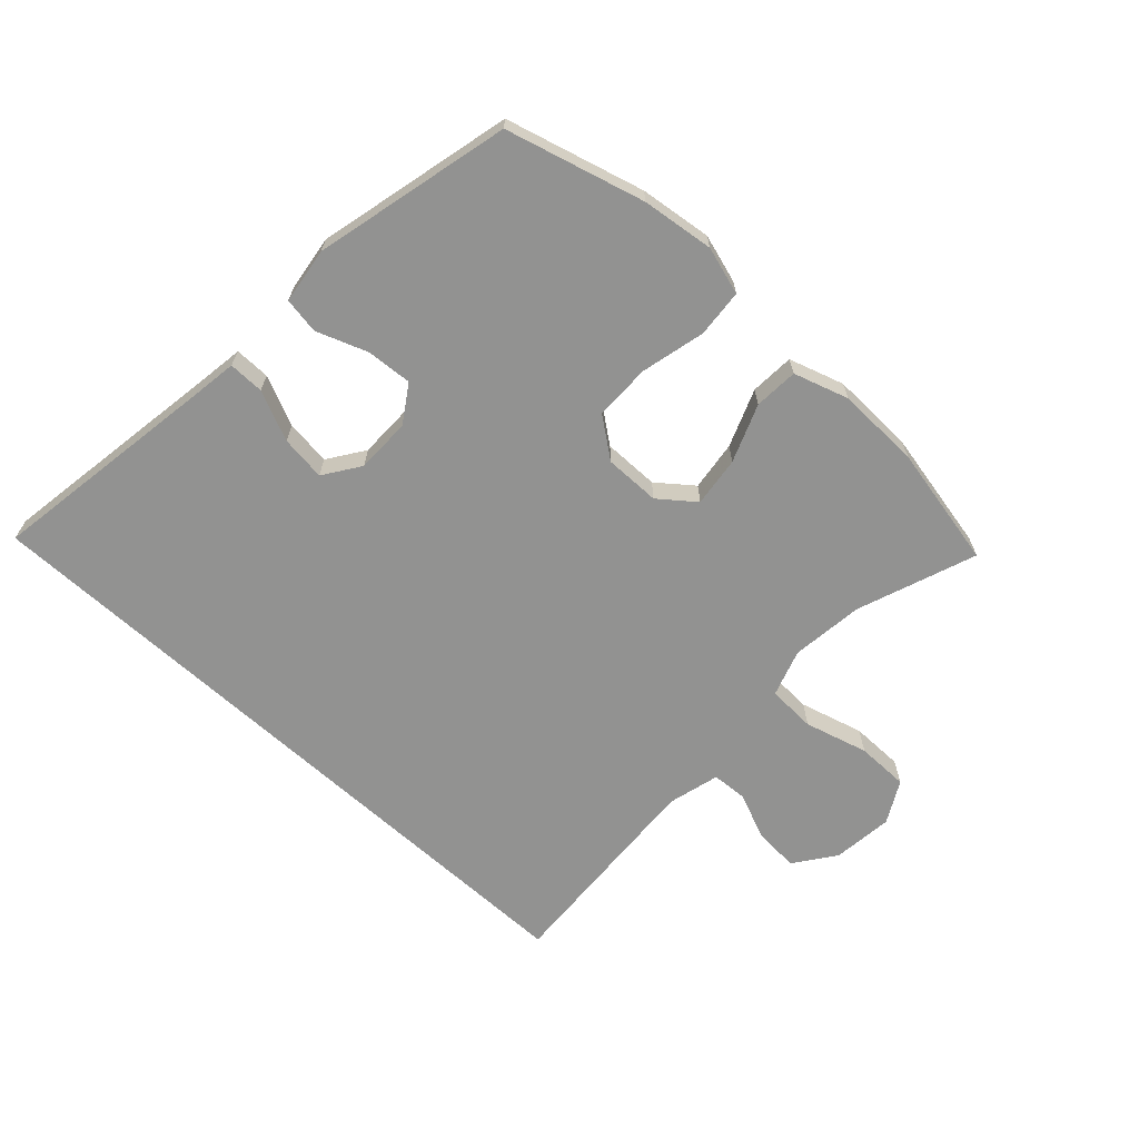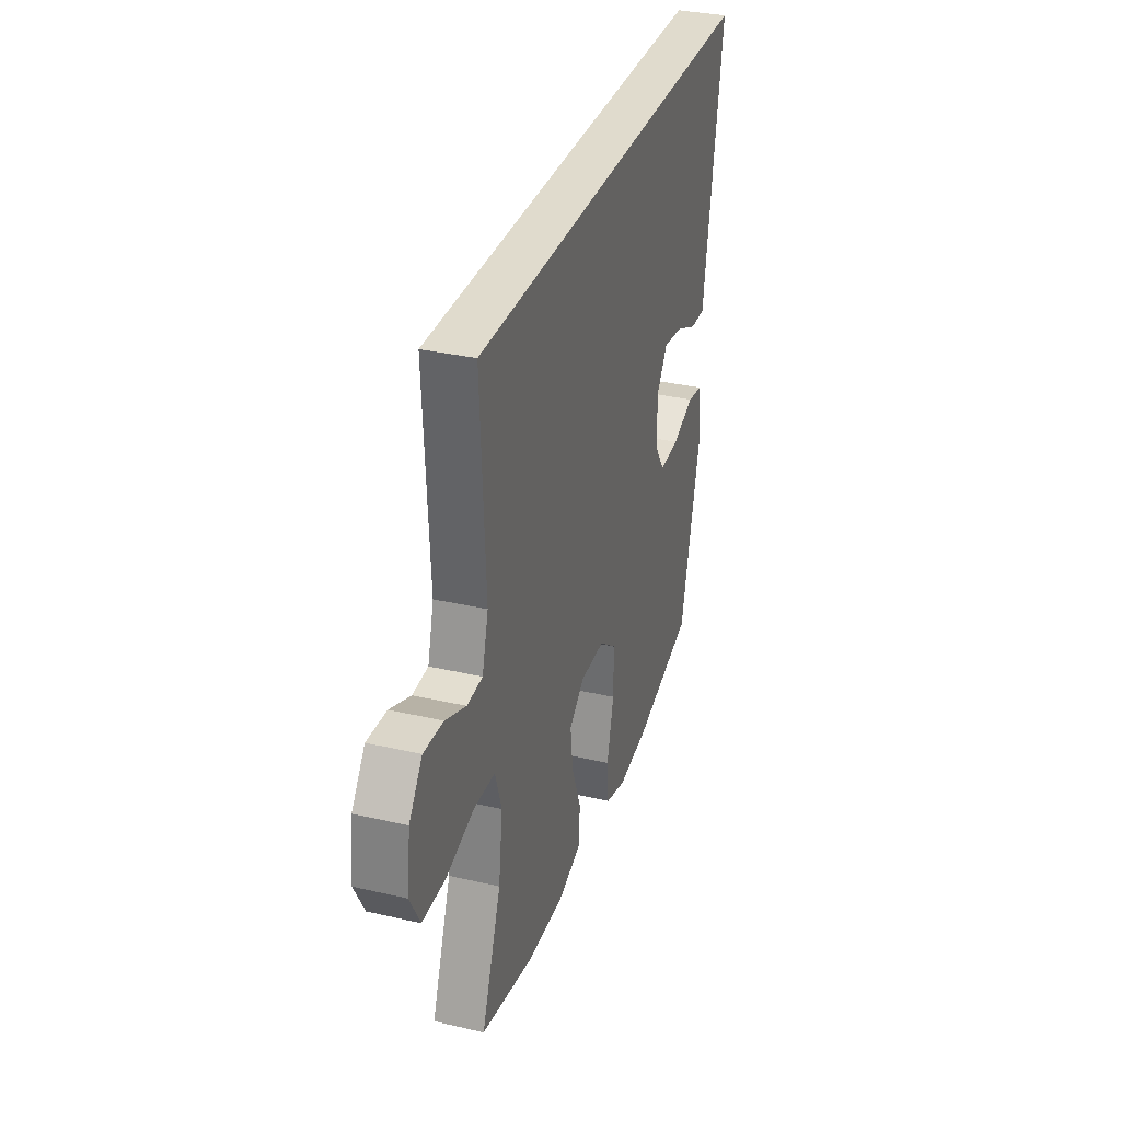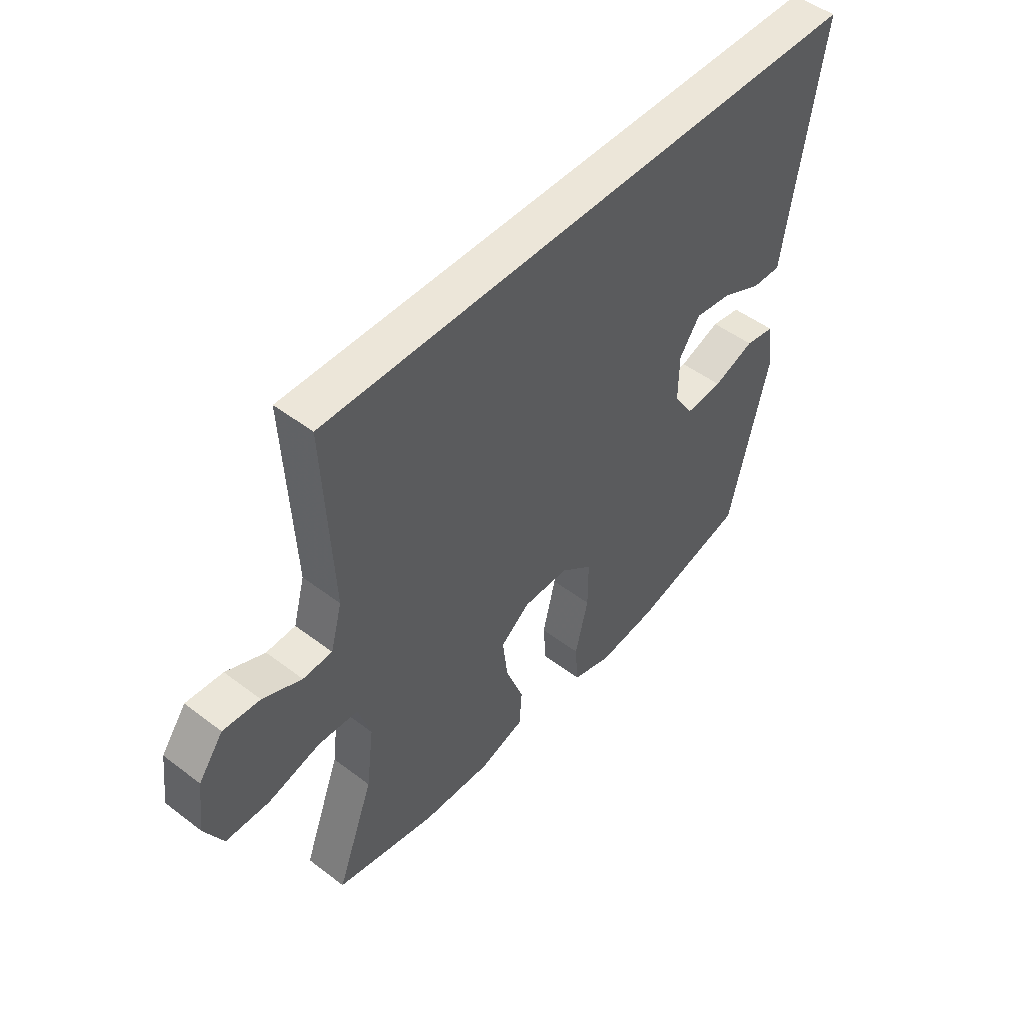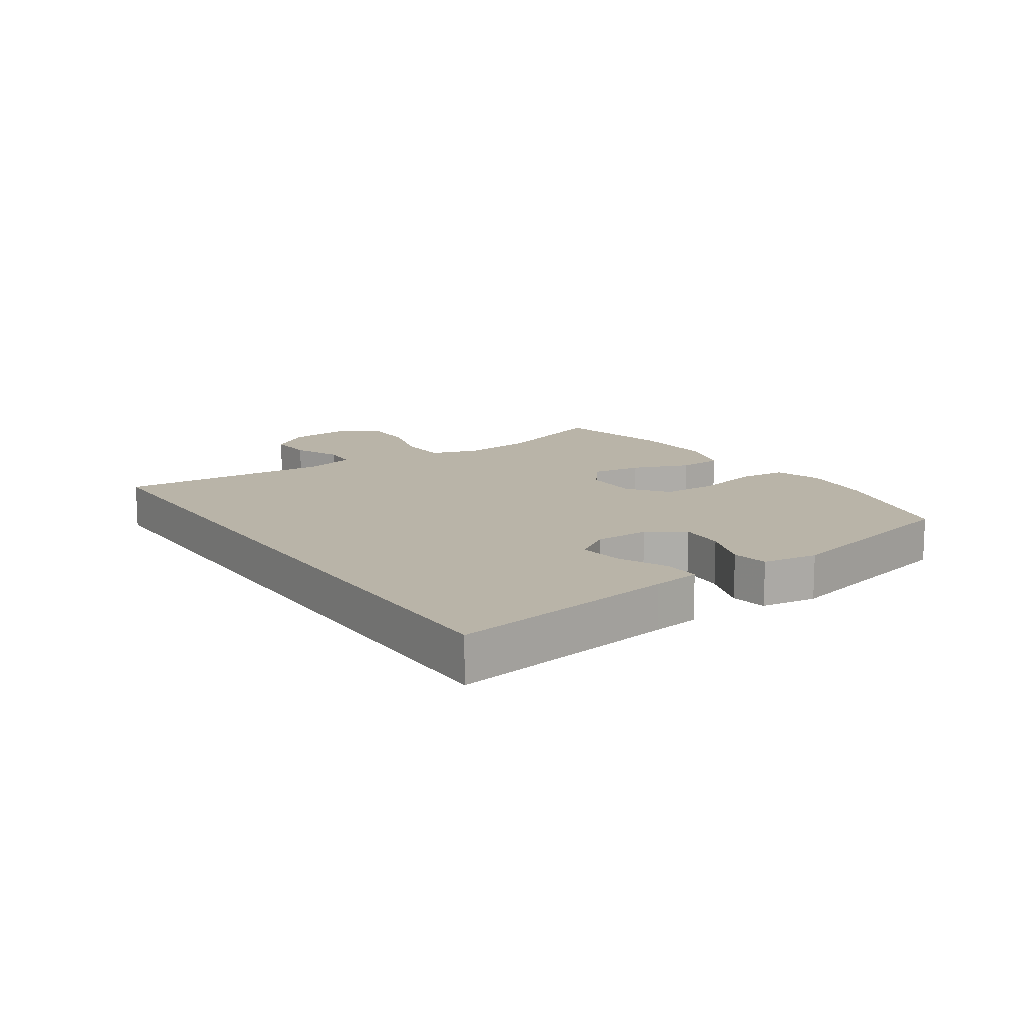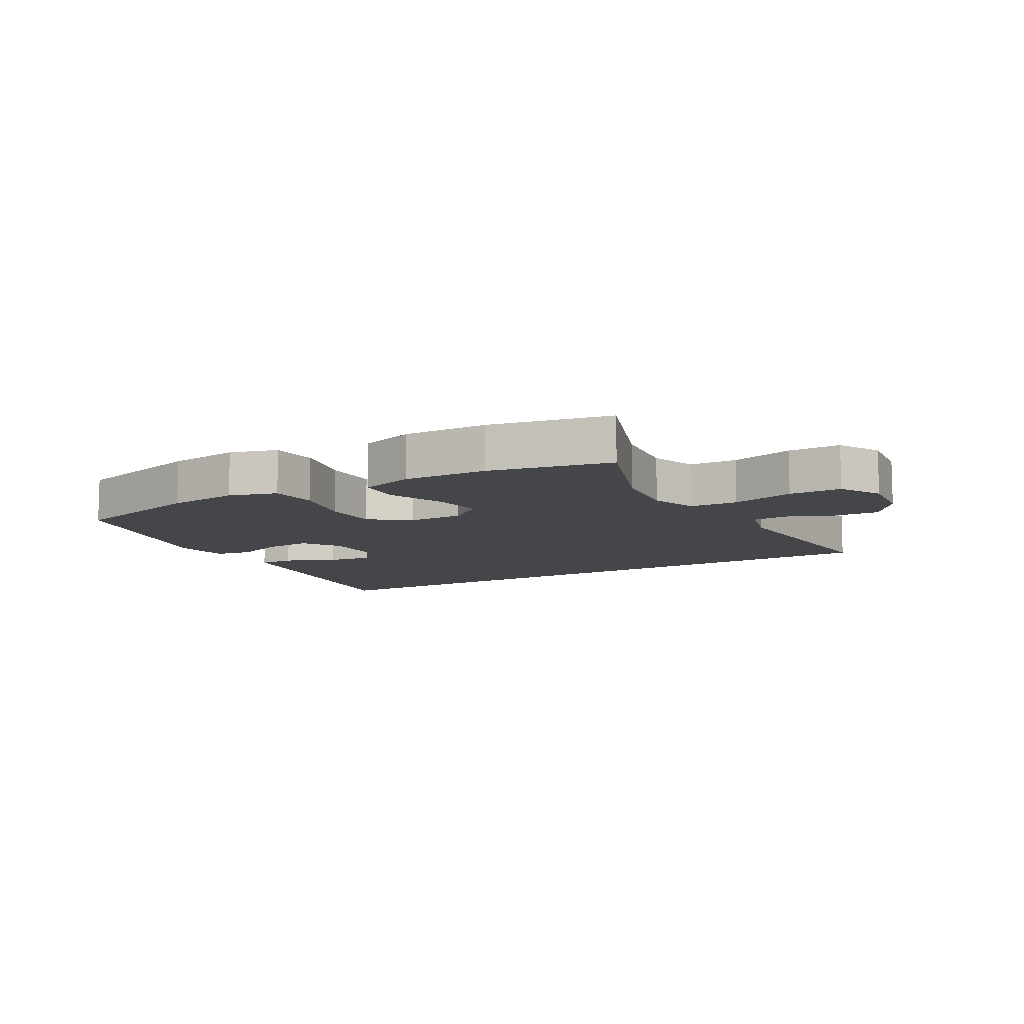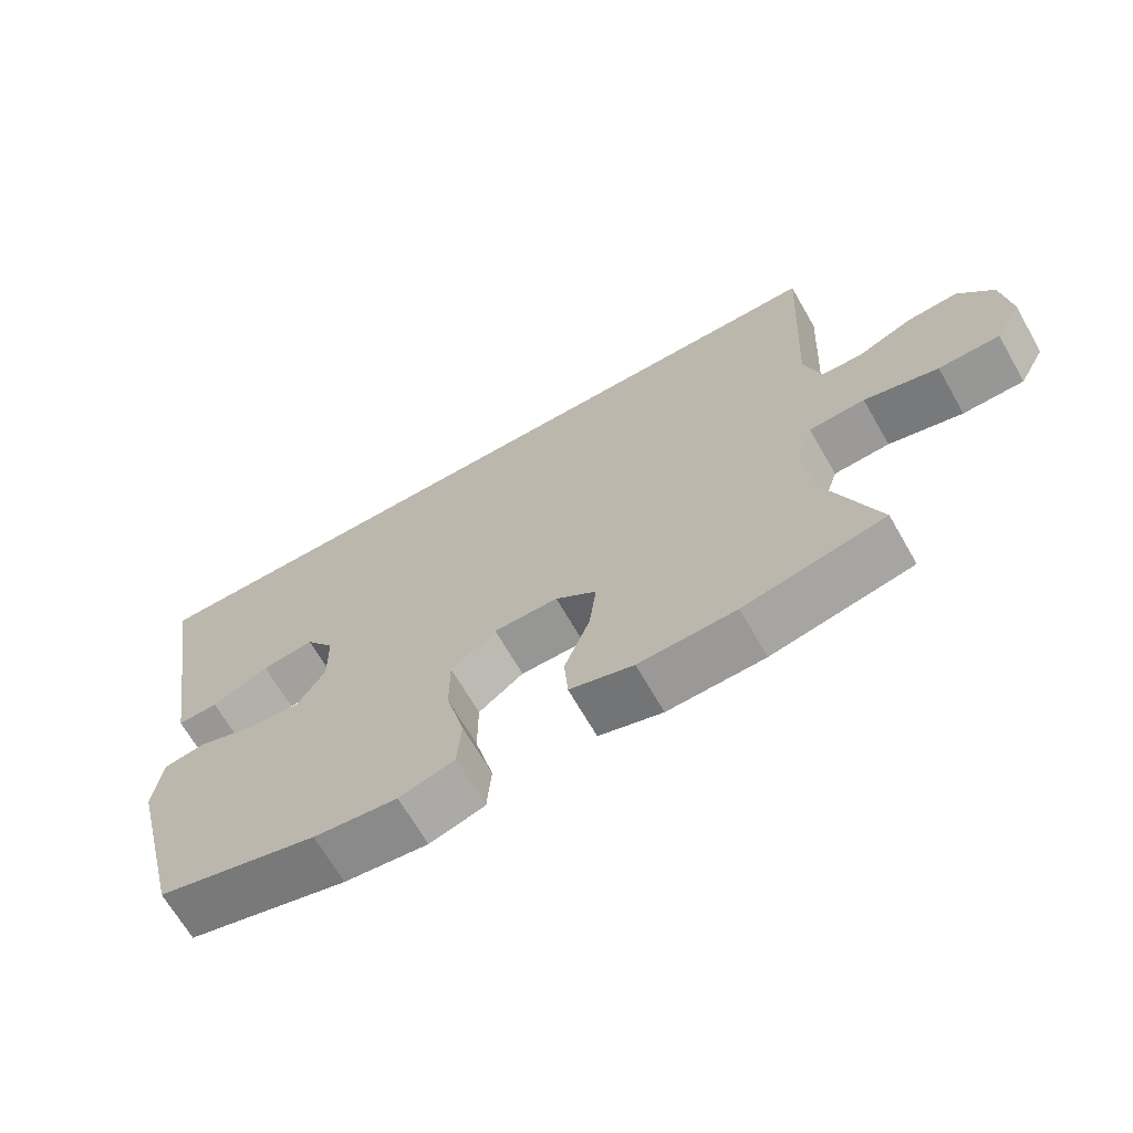
<metadata>
{"format":"obj","ext":"obj","renderer":"f3d","projection":"perspective","resolution":1024,"background":"white","views":[{"elev":-66.3,"azim":137.6,"up":"+Y"},{"elev":33.2,"azim":-72.4,"up":"+Z"},{"elev":48.7,"azim":-49.7,"up":"+Z"},{"elev":13.1,"azim":56.3,"up":"+Y"},{"elev":-9.8,"azim":-149.6,"up":"+Y"},{"elev":-67.7,"azim":-150.1,"up":"+Z"}]}
</metadata>
<code>
v 0.5 0.07 -0.5
v 0.274 0.07 -0.56
v 0.156 0.07 -0.574
v 0.078 0.07 -0.55
v 0.072 0.07 -0.472
v 0.098 0.07 -0.367
v 0.098 0.07 -0.275
v 0.034 0.07 -0.226
v -0.057 0.07 -0.226
v -0.115 0.07 -0.271
v -0.105 0.07 -0.353
v -0.069 0.07 -0.447
v -0.074 0.07 -0.519
v -0.164 0.07 -0.547
v -0.301 0.07 -0.542
v -0.5 0.07 -0.5
v -0.427 0.07 -0.306
v -0.412 0.07 -0.188
v -0.437 0.07 -0.111
v -0.516 0.07 -0.107
v -0.62 0.07 -0.135
v -0.706 0.07 -0.134
v -0.743 0.07 -0.065
v -0.731 0.07 0.034
v -0.682 0.07 0.1
v -0.609 0.07 0.095
v -0.532 0.07 0.062
v -0.474 0.07 0.065
v -0.451 0.07 0.149
v -0.469 0.07 0.5
v 0.639 0.07 0.5
v 0.578 0.07 0.126
v 0.566 0.07 0.048
v 0.508 0.07 0.049
v 0.427 0.07 0.086
v 0.353 0.07 0.096
v 0.312 0.07 0.037
v 0.311 0.07 -0.053
v 0.35 0.07 -0.114
v 0.425 0.07 -0.109
v 0.508 0.07 -0.079
v 0.567 0.07 -0.089
v 0.579 0.07 -0.18
v 0.5 0 -0.5
v 0.274 0 -0.56
v 0.156 0 -0.574
v 0.078 0 -0.55
v 0.072 0 -0.472
v 0.098 0 -0.367
v 0.098 0 -0.275
v 0.034 0 -0.226
v -0.057 0 -0.226
v -0.115 0 -0.271
v -0.105 0 -0.353
v -0.069 0 -0.447
v -0.074 0 -0.519
v -0.164 0 -0.547
v -0.301 0 -0.542
v -0.5 0 -0.5
v -0.427 0 -0.306
v -0.412 0 -0.188
v -0.437 0 -0.111
v -0.516 0 -0.107
v -0.62 0 -0.135
v -0.706 0 -0.134
v -0.743 0 -0.065
v -0.731 0 0.034
v -0.682 0 0.1
v -0.609 0 0.095
v -0.532 0 0.062
v -0.474 0 0.065
v -0.451 0 0.149
v -0.469 0 0.5
v 0.639 0 0.5
v 0.578 0 0.126
v 0.566 0 0.048
v 0.508 0 0.049
v 0.427 0 0.086
v 0.353 0 0.096
v 0.312 0 0.037
v 0.311 0 -0.053
v 0.35 0 -0.114
v 0.425 0 -0.109
v 0.508 0 -0.079
v 0.567 0 -0.089
v 0.579 0 -0.18
f 4 5 6
f 3 4 6
f 2 3 6
f 1 2 6
f 43 1 6
f 42 43 6
f 41 42 6
f 40 41 6
f 39 40 6 7
f 38 39 7 8
f 37 38 8 9
f 36 37 9
f 32 33 34 35
f 32 35 36
f 31 32 36
f 30 31 36
f 29 30 36
f 36 9 10
f 29 36 10
f 28 29 10
f 25 26 27
f 24 25 27
f 23 24 27
f 22 23 27
f 21 22 27
f 20 21 27
f 19 20 27 28
f 28 10 11
f 19 28 11
f 18 19 11
f 15 16 17
f 14 15 17
f 13 14 17
f 12 13 17
f 11 12 17
f 11 17 18
f 49 48 47
f 49 47 46
f 49 46 45
f 49 45 44
f 49 44 86
f 49 86 85
f 49 85 84
f 49 84 83
f 50 49 83 82
f 51 50 82 81
f 52 51 81 80
f 52 80 79
f 78 77 76 75
f 79 78 75
f 79 75 74
f 79 74 73
f 79 73 72
f 53 52 79
f 53 79 72
f 53 72 71
f 70 69 68
f 70 68 67
f 70 67 66
f 70 66 65
f 70 65 64
f 70 64 63
f 71 70 63 62
f 54 53 71
f 54 71 62
f 54 62 61
f 60 59 58
f 60 58 57
f 60 57 56
f 60 56 55
f 60 55 54
f 61 60 54
f 1 44 45 2
f 2 45 46 3
f 3 46 47 4
f 4 47 48 5
f 5 48 49 6
f 6 49 50 7
f 7 50 51 8
f 8 51 52 9
f 9 52 53 10
f 10 53 54 11
f 11 54 55 12
f 12 55 56 13
f 13 56 57 14
f 14 57 58 15
f 15 58 59 16
f 16 59 60 17
f 17 60 61 18
f 18 61 62 19
f 19 62 63 20
f 20 63 64 21
f 21 64 65 22
f 22 65 66 23
f 23 66 67 24
f 24 67 68 25
f 25 68 69 26
f 26 69 70 27
f 27 70 71 28
f 28 71 72 29
f 29 72 73 30
f 30 73 74 31
f 31 74 75 32
f 32 75 76 33
f 33 76 77 34
f 34 77 78 35
f 35 78 79 36
f 36 79 80 37
f 37 80 81 38
f 38 81 82 39
f 39 82 83 40
f 40 83 84 41
f 41 84 85 42
f 42 85 86 43
f 43 86 44 1

</code>
